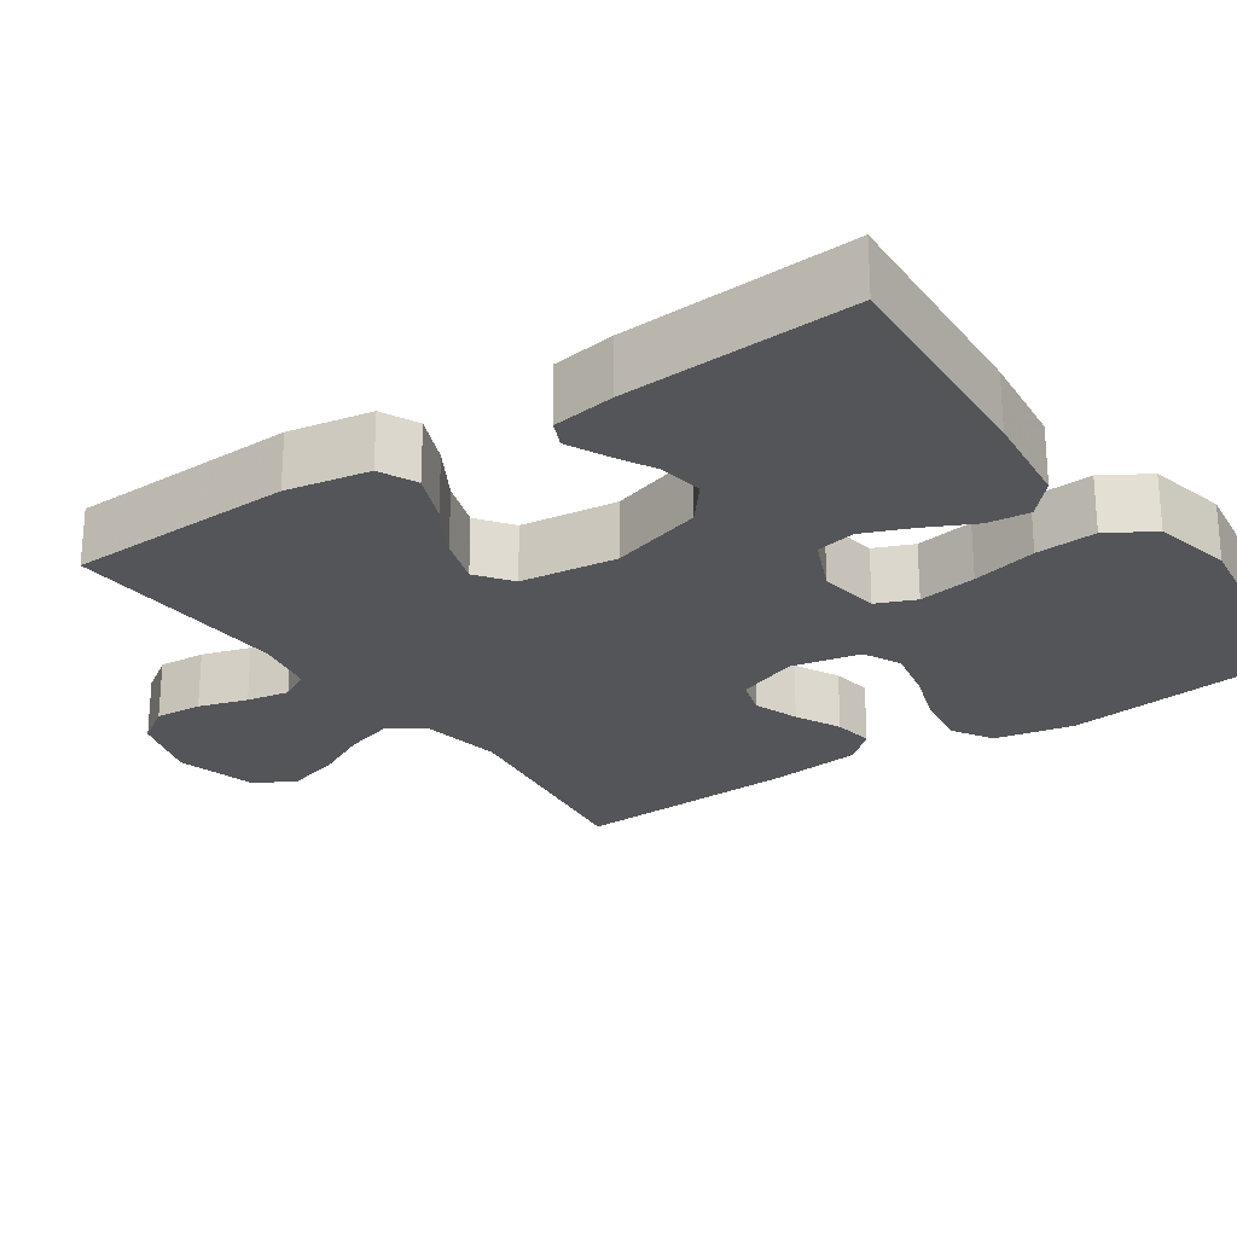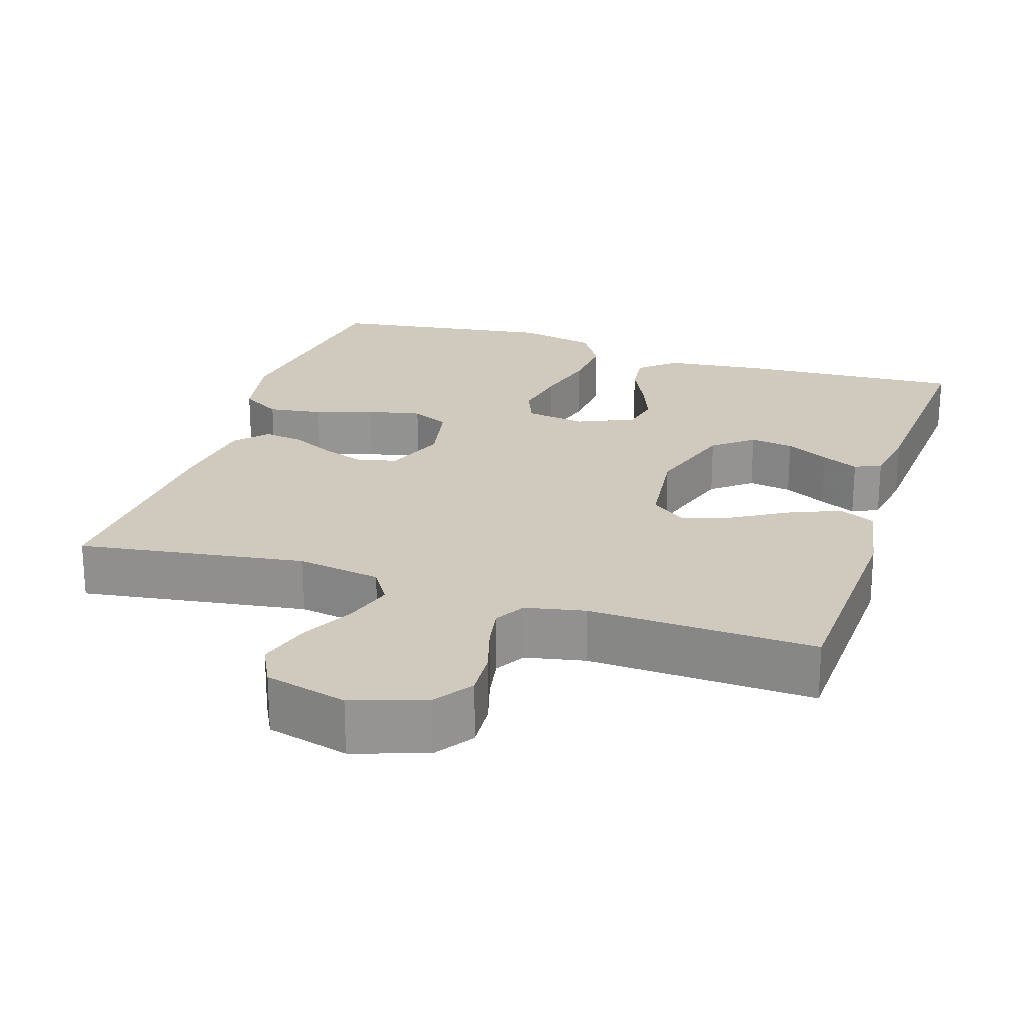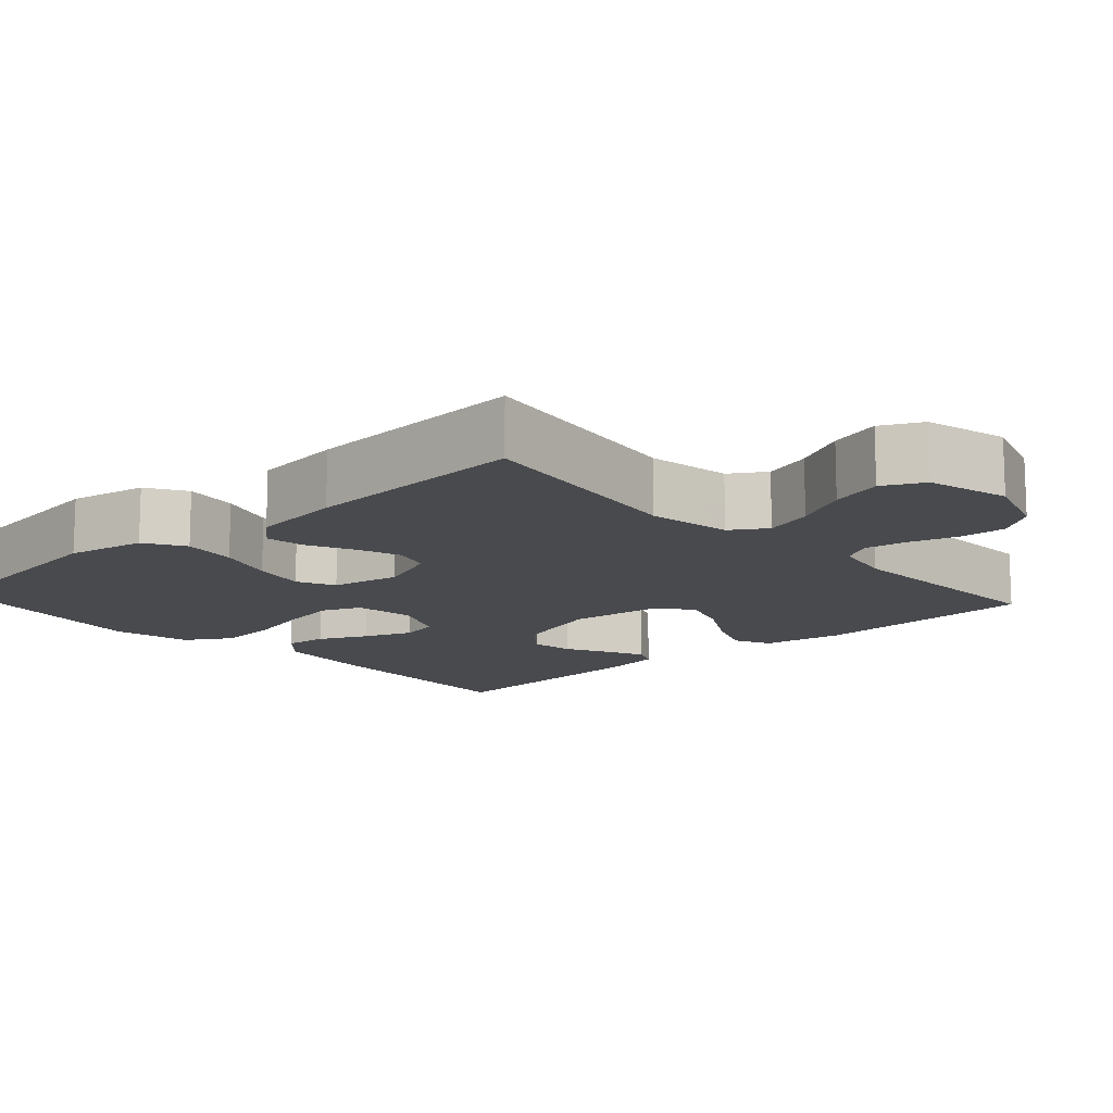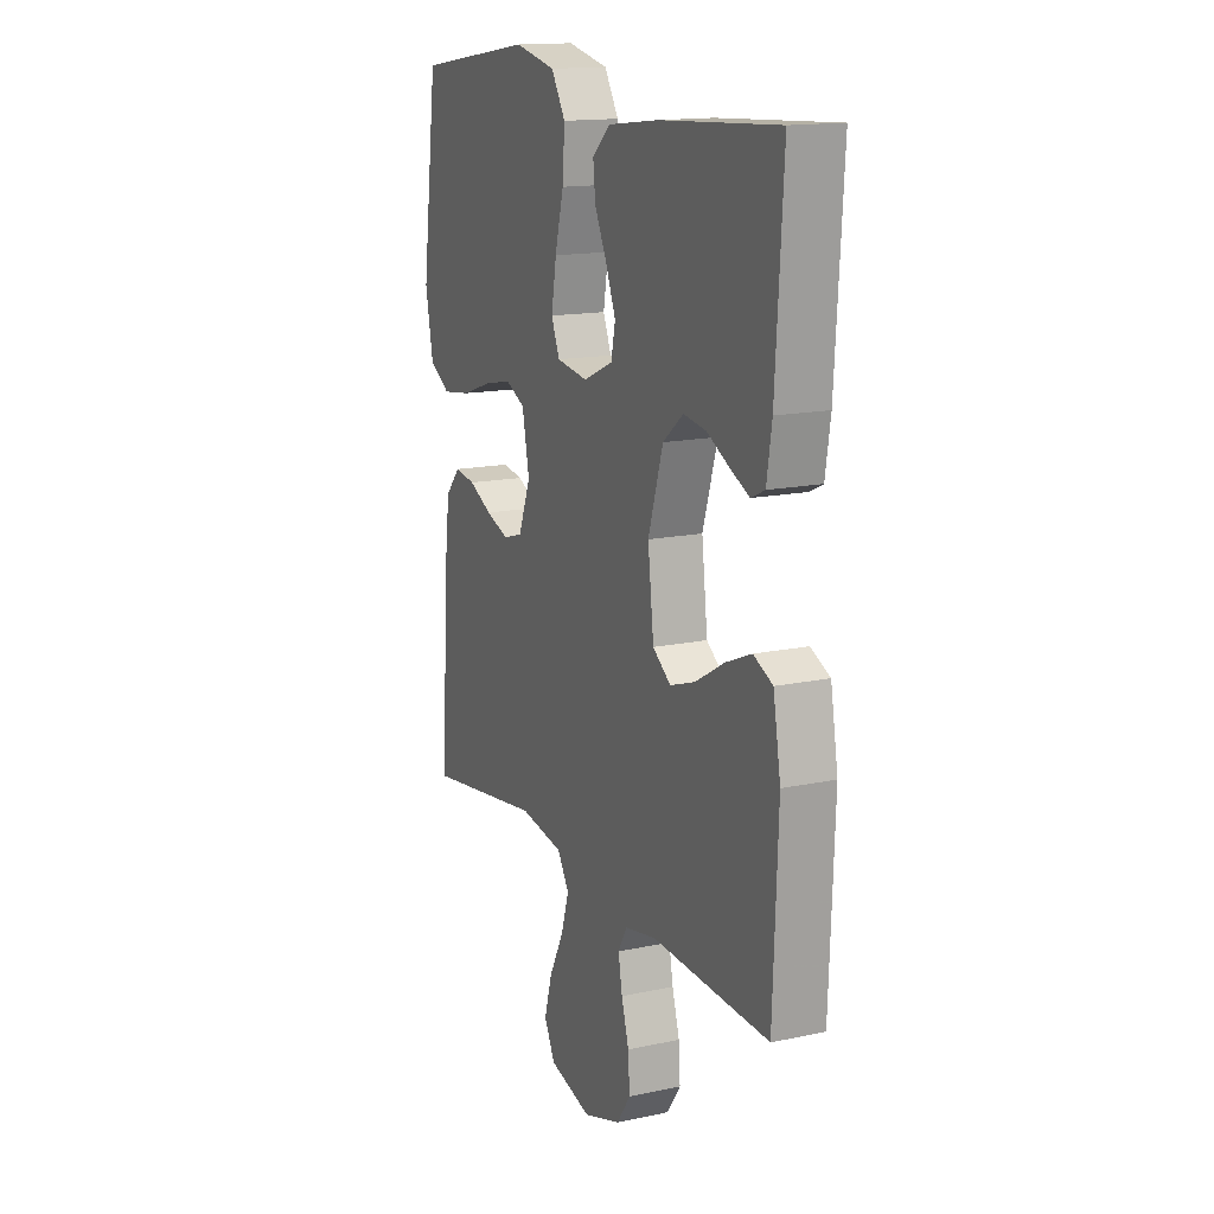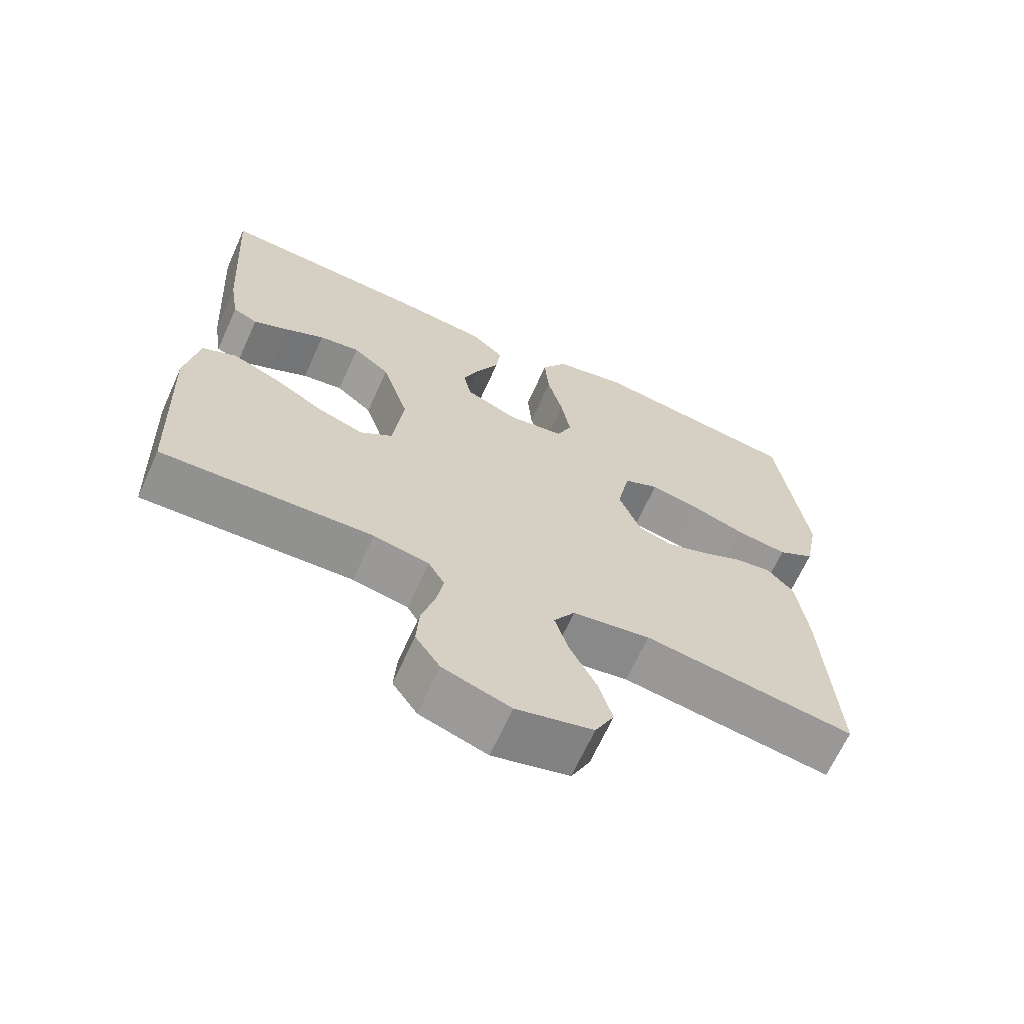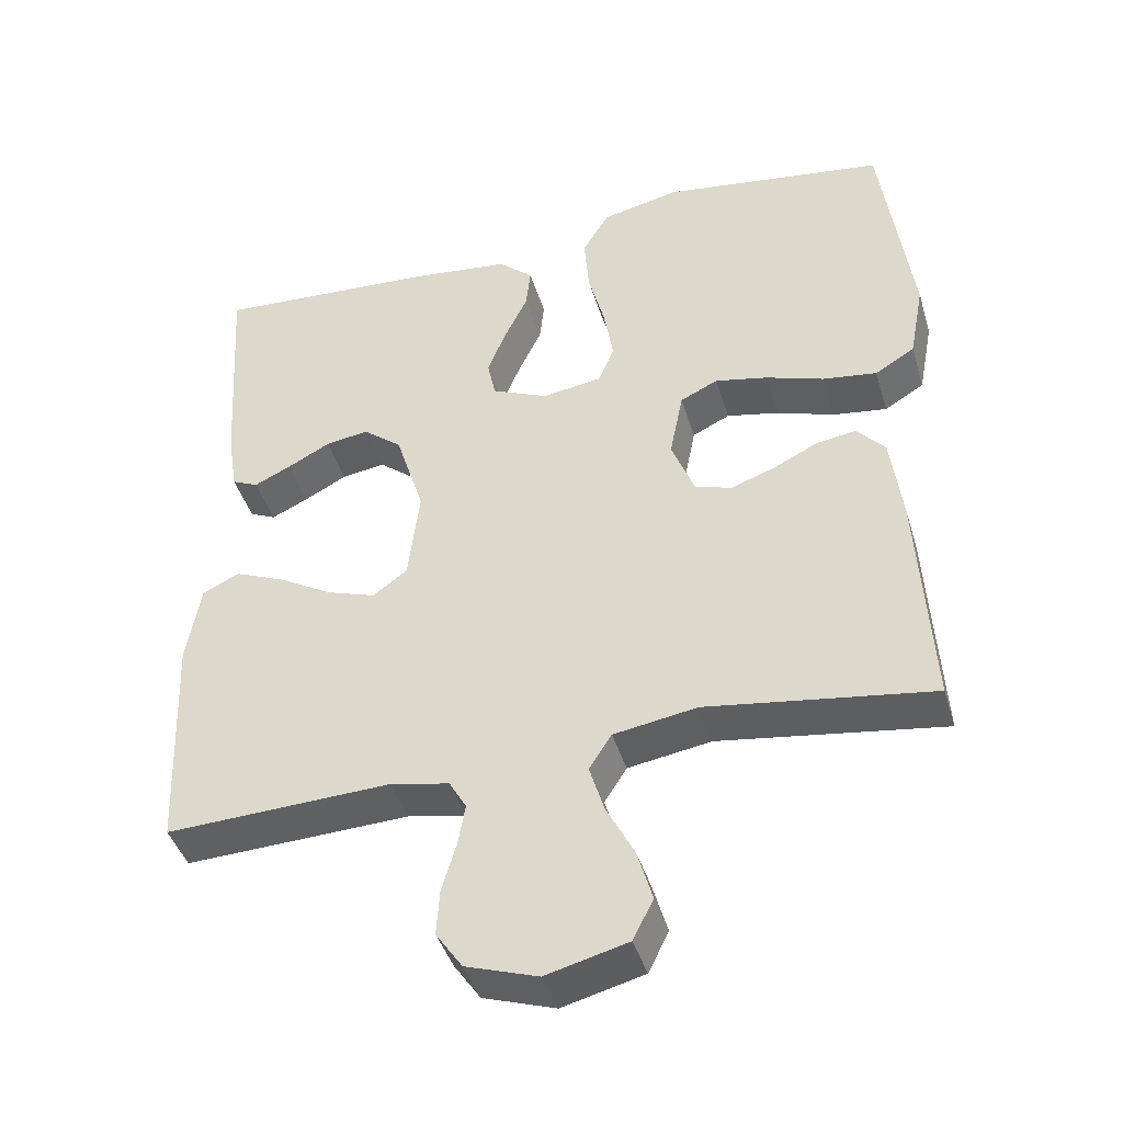
<metadata>
{"format":"obj","ext":"obj","renderer":"f3d","projection":"perspective","resolution":1024,"background":"white","views":[{"elev":-24.6,"azim":-55.6,"up":"+Y"},{"elev":22.8,"azim":-162.1,"up":"+Y"},{"elev":-13.3,"azim":132.3,"up":"+Y"},{"elev":15.2,"azim":-114.4,"up":"+Z"},{"elev":-66.6,"azim":-24.3,"up":"+Z"},{"elev":-42.7,"azim":16.4,"up":"+Z"}]}
</metadata>
<code>
v -0.5 0.07 0.5
v -0.2 0.07 0.482
v -0.07 0.07 0.467
v -0.024 0.07 0.426
v -0.03 0.07 0.37
v -0.061 0.07 0.306
v -0.086 0.07 0.243
v -0.075 0.07 0.191
v 0 0.07 0.158
v 0.08 0.07 0.17
v 0.101 0.07 0.221
v 0.088 0.07 0.297
v 0.066 0.07 0.382
v 0.06 0.07 0.461
v 0.096 0.07 0.52
v 0.2 0.07 0.543
v 0.5 0.07 0.5
v 0.54 0.07 0.2
v 0.52 0.07 0.096
v 0.467 0.07 0.064
v 0.395 0.07 0.074
v 0.318 0.07 0.1
v 0.247 0.07 0.115
v 0.197 0.07 0.091
v 0.179 0.07 0
v 0.21 0.07 -0.08
v 0.259 0.07 -0.095
v 0.318 0.07 -0.074
v 0.377 0.07 -0.045
v 0.43 0.07 -0.037
v 0.468 0.07 -0.079
v 0.483 0.07 -0.2
v 0.5 0.07 -0.5
v 0.2 0.07 -0.456
v 0.089 0.07 -0.474
v 0.059 0.07 -0.521
v 0.079 0.07 -0.586
v 0.116 0.07 -0.658
v 0.136 0.07 -0.727
v 0.109 0.07 -0.781
v 0 0.07 -0.809
v -0.096 0.07 -0.777
v -0.131 0.07 -0.726
v -0.127 0.07 -0.664
v -0.108 0.07 -0.6
v -0.098 0.07 -0.544
v -0.121 0.07 -0.504
v -0.2 0.07 -0.488
v -0.5 0.07 -0.5
v -0.512 0.07 -0.2
v -0.493 0.07 -0.091
v -0.444 0.07 -0.068
v -0.377 0.07 -0.096
v -0.305 0.07 -0.138
v -0.24 0.07 -0.16
v -0.194 0.07 -0.126
v -0.179 0.07 0
v -0.217 0.07 0.122
v -0.269 0.07 0.164
v -0.327 0.07 0.155
v -0.384 0.07 0.125
v -0.433 0.07 0.102
v -0.468 0.07 0.118
v -0.481 0.07 0.2
v -0.5 0 0.5
v -0.2 0 0.482
v -0.07 0 0.467
v -0.024 0 0.426
v -0.03 0 0.37
v -0.061 0 0.306
v -0.086 0 0.243
v -0.075 0 0.191
v 0 0 0.158
v 0.08 0 0.17
v 0.101 0 0.221
v 0.088 0 0.297
v 0.066 0 0.382
v 0.06 0 0.461
v 0.096 0 0.52
v 0.2 0 0.543
v 0.5 0 0.5
v 0.54 0 0.2
v 0.52 0 0.096
v 0.467 0 0.064
v 0.395 0 0.074
v 0.318 0 0.1
v 0.247 0 0.115
v 0.197 0 0.091
v 0.179 0 0
v 0.21 0 -0.08
v 0.259 0 -0.095
v 0.318 0 -0.074
v 0.377 0 -0.045
v 0.43 0 -0.037
v 0.468 0 -0.079
v 0.483 0 -0.2
v 0.5 0 -0.5
v 0.2 0 -0.456
v 0.089 0 -0.474
v 0.059 0 -0.521
v 0.079 0 -0.586
v 0.116 0 -0.658
v 0.136 0 -0.727
v 0.109 0 -0.781
v 0 0 -0.809
v -0.096 0 -0.777
v -0.131 0 -0.726
v -0.127 0 -0.664
v -0.108 0 -0.6
v -0.098 0 -0.544
v -0.121 0 -0.504
v -0.2 0 -0.488
v -0.5 0 -0.5
v -0.512 0 -0.2
v -0.493 0 -0.091
v -0.444 0 -0.068
v -0.377 0 -0.096
v -0.305 0 -0.138
v -0.24 0 -0.16
v -0.194 0 -0.126
v -0.179 0 0
v -0.217 0 0.122
v -0.269 0 0.164
v -0.327 0 0.155
v -0.384 0 0.125
v -0.433 0 0.102
v -0.468 0 0.118
v -0.481 0 0.2
f 4 5 6
f 3 4 6
f 2 3 6
f 1 2 6
f 64 1 6
f 63 64 6
f 62 63 6
f 61 62 6
f 60 61 6
f 59 60 6 7
f 58 59 7 8
f 57 58 8 9
f 56 57 9 10
f 52 53 54
f 51 52 54
f 50 51 54
f 49 50 54
f 48 49 54
f 47 48 54 55
f 46 47 55 56
f 43 44 45
f 42 43 45
f 41 42 45
f 40 41 45
f 39 40 45
f 38 39 45
f 37 38 45
f 36 37 45 46
f 46 56 10
f 36 46 10
f 35 36 10
f 32 33 34
f 31 32 34
f 30 31 34
f 29 30 34
f 28 29 34
f 27 28 34 35
f 20 21 22
f 19 20 22
f 18 19 22
f 17 18 22
f 16 17 22
f 15 16 22
f 14 15 22
f 13 14 22
f 12 13 22
f 11 12 22 23
f 10 11 23 24
f 26 27 35
f 25 26 35 10
f 10 24 25
f 70 69 68
f 70 68 67
f 70 67 66
f 70 66 65
f 70 65 128
f 70 128 127
f 70 127 126
f 70 126 125
f 70 125 124
f 71 70 124 123
f 72 71 123 122
f 73 72 122 121
f 74 73 121 120
f 118 117 116
f 118 116 115
f 118 115 114
f 118 114 113
f 118 113 112
f 119 118 112 111
f 120 119 111 110
f 109 108 107
f 109 107 106
f 109 106 105
f 109 105 104
f 109 104 103
f 109 103 102
f 109 102 101
f 110 109 101 100
f 74 120 110
f 74 110 100
f 74 100 99
f 98 97 96
f 98 96 95
f 98 95 94
f 98 94 93
f 98 93 92
f 99 98 92 91
f 86 85 84
f 86 84 83
f 86 83 82
f 86 82 81
f 86 81 80
f 86 80 79
f 86 79 78
f 86 78 77
f 86 77 76
f 87 86 76 75
f 88 87 75 74
f 99 91 90
f 74 99 90 89
f 89 88 74
f 1 65 66 2
f 2 66 67 3
f 3 67 68 4
f 4 68 69 5
f 5 69 70 6
f 6 70 71 7
f 7 71 72 8
f 8 72 73 9
f 9 73 74 10
f 10 74 75 11
f 11 75 76 12
f 12 76 77 13
f 13 77 78 14
f 14 78 79 15
f 15 79 80 16
f 16 80 81 17
f 17 81 82 18
f 18 82 83 19
f 19 83 84 20
f 20 84 85 21
f 21 85 86 22
f 22 86 87 23
f 23 87 88 24
f 24 88 89 25
f 25 89 90 26
f 26 90 91 27
f 27 91 92 28
f 28 92 93 29
f 29 93 94 30
f 30 94 95 31
f 31 95 96 32
f 32 96 97 33
f 33 97 98 34
f 34 98 99 35
f 35 99 100 36
f 36 100 101 37
f 37 101 102 38
f 38 102 103 39
f 39 103 104 40
f 40 104 105 41
f 41 105 106 42
f 42 106 107 43
f 43 107 108 44
f 44 108 109 45
f 45 109 110 46
f 46 110 111 47
f 47 111 112 48
f 48 112 113 49
f 49 113 114 50
f 50 114 115 51
f 51 115 116 52
f 52 116 117 53
f 53 117 118 54
f 54 118 119 55
f 55 119 120 56
f 56 120 121 57
f 57 121 122 58
f 58 122 123 59
f 59 123 124 60
f 60 124 125 61
f 61 125 126 62
f 62 126 127 63
f 63 127 128 64
f 64 128 65 1

</code>
